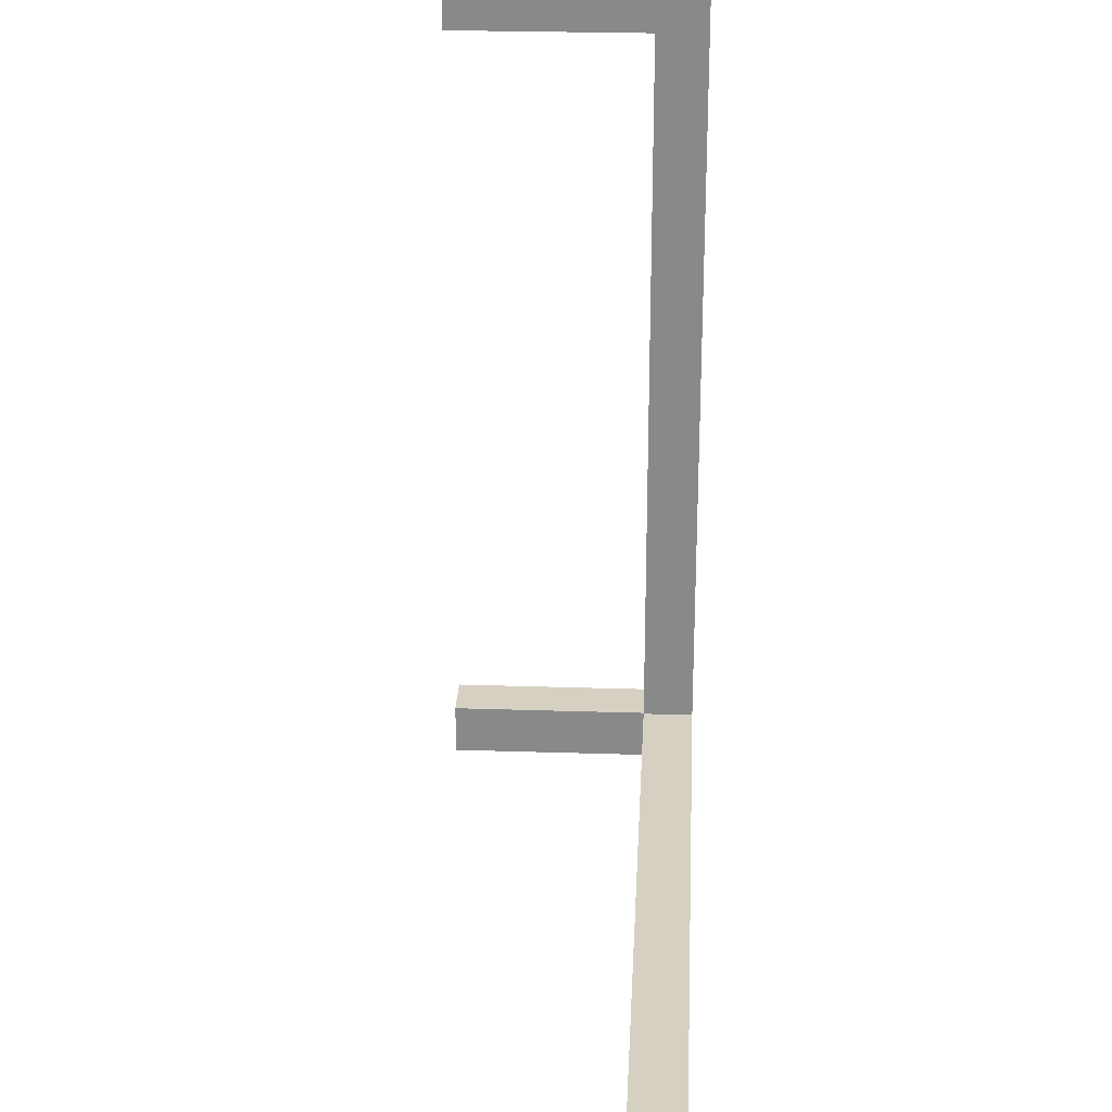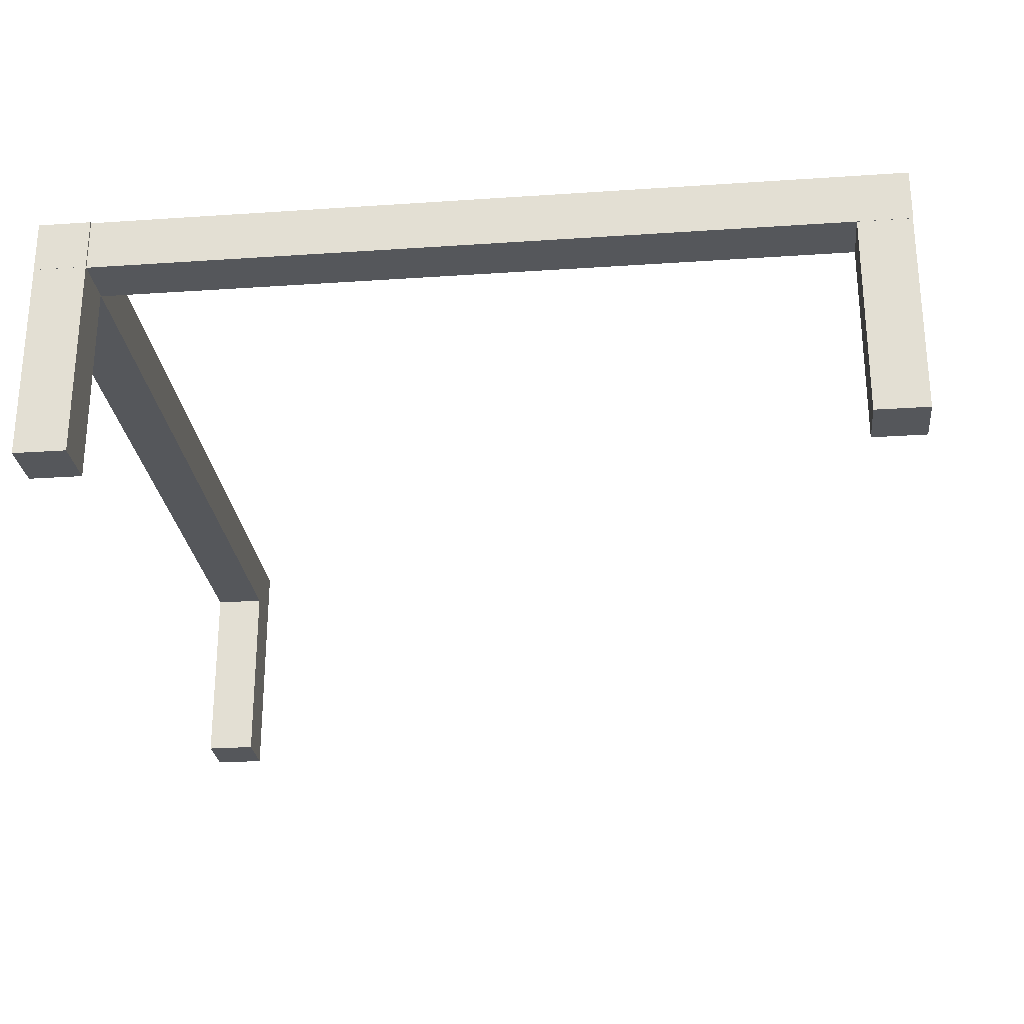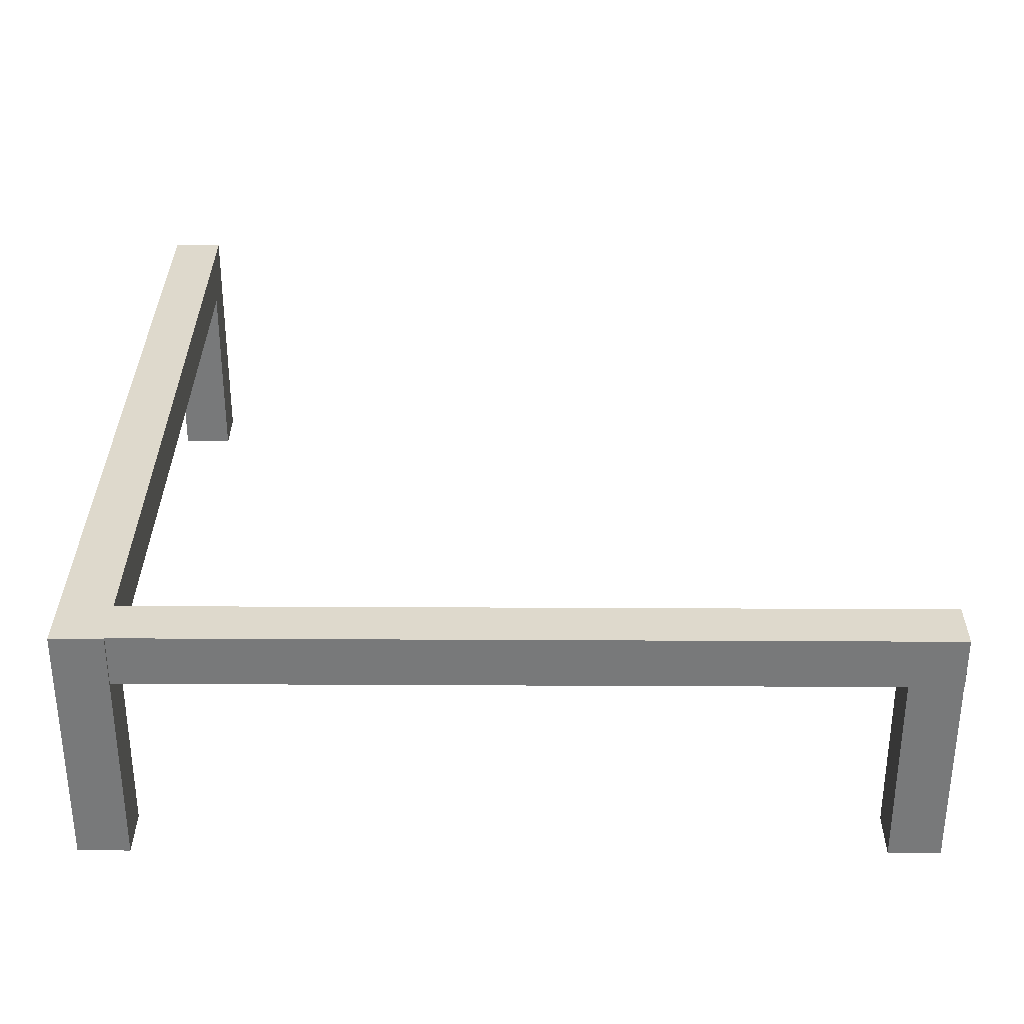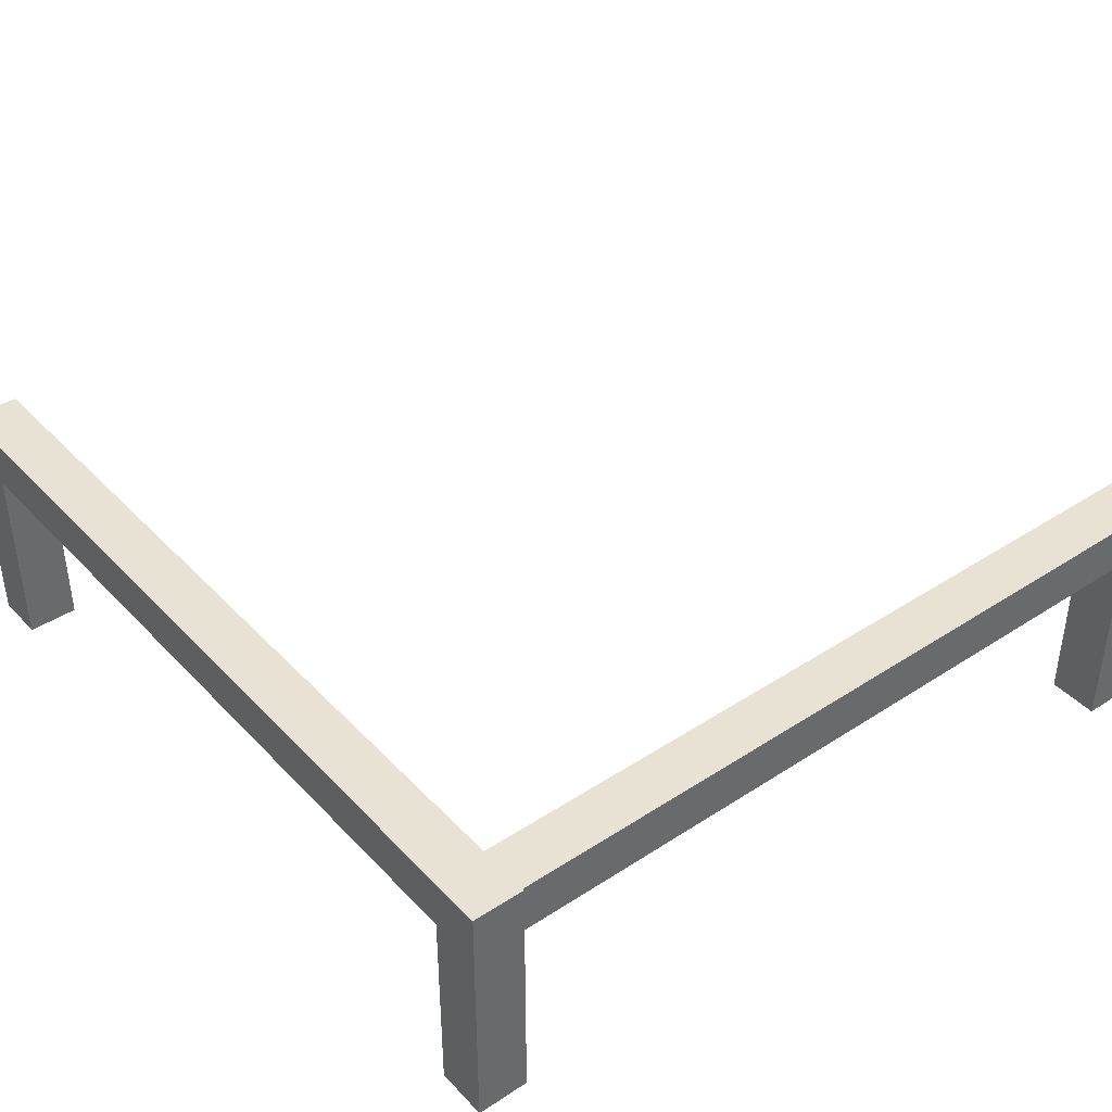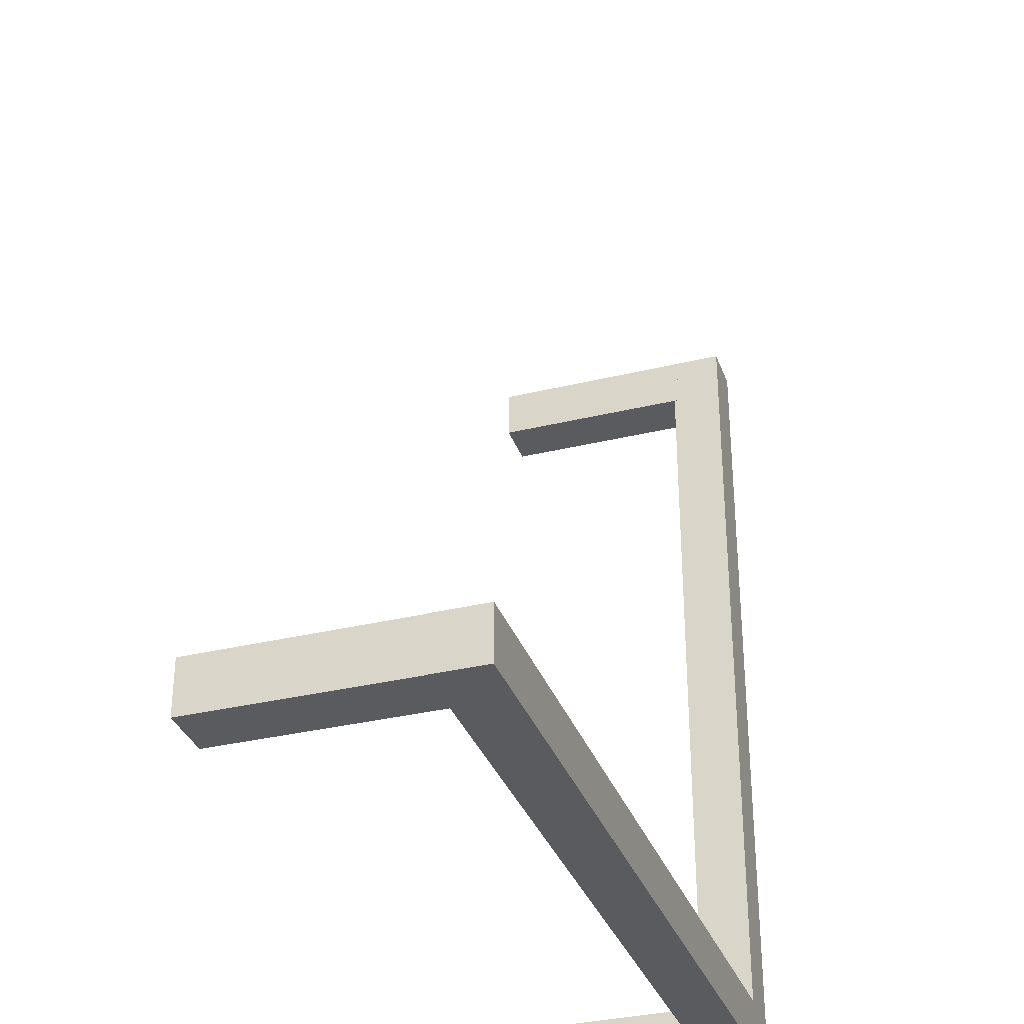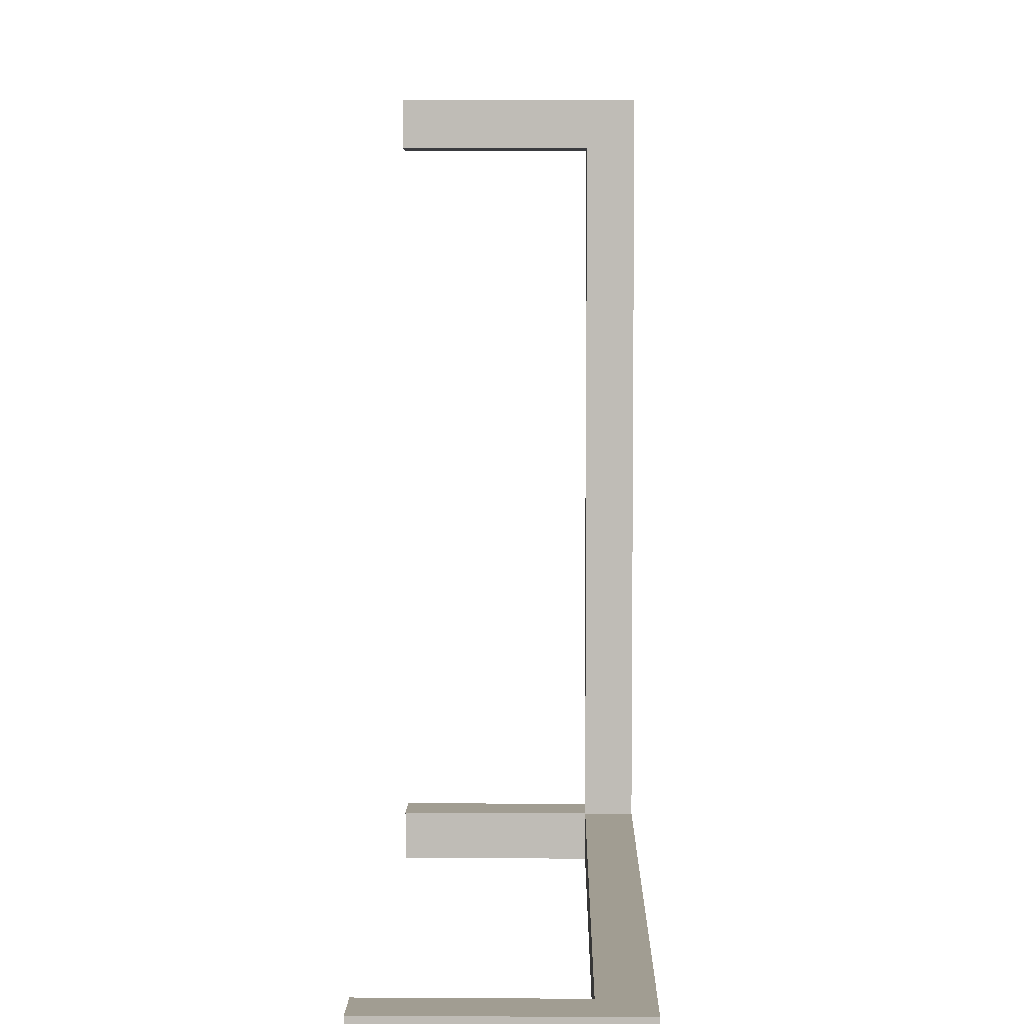
<metadata>
{"format":"obj","ext":"obj","renderer":"f3d","projection":"perspective","resolution":1024,"background":"white","views":[{"elev":26.5,"azim":-87.1,"up":"+Y"},{"elev":-26.6,"azim":96.1,"up":"+Z"},{"elev":32.2,"azim":90.4,"up":"+Z"},{"elev":40.6,"azim":51.4,"up":"+Z"},{"elev":-33.5,"azim":-71.6,"up":"+Y"},{"elev":4.8,"azim":-88.9,"up":"+Y"}]}
</metadata>
<code>
o Cube.002_Cube.006
v 4.957 0.05918 1.201
v 4.653 0.05917 1.201
v 4.653 4.987 1.201
v 4.957 4.987 1.201
v 4.957 0.05917 1.505
v 4.653 0.05918 1.505
v 4.653 4.987 1.505
v 4.957 4.987 1.505
f 1 2 3 4
f 5 8 7 6
f 1 5 6 2
f 2 6 7 3
f 3 7 8 4
f 5 1 4 8
o Cube.001_Cube.007
v 4.956 4.984 0.0161
v 4.652 4.984 0.0161
v 4.652 4.984 1.227
v 4.956 4.984 1.227
v 4.956 4.68 0.0161
v 4.652 4.68 0.0161
v 4.652 4.68 1.227
v 4.956 4.68 1.227
f 9 10 11 12
f 13 16 15 14
f 9 13 14 10
f 10 14 15 11
f 11 15 16 12
f 13 9 12 16
o Cube.008_Cube.014
v 4.663 0.3378 0.0161
v 4.663 0.03388 0.0161
v 4.663 0.03388 1.227
v 4.663 0.3378 1.227
v 4.967 0.3378 0.0161
v 4.967 0.03388 0.0161
v 4.967 0.03388 1.227
v 4.967 0.3378 1.227
f 17 18 19 20
f 21 24 23 22
f 17 21 22 18
f 18 22 23 19
f 19 23 24 20
f 21 17 20 24
o Cube.000_Cube.007
v 0.009857 0.3378 0.0161
v 0.009857 0.03388 0.0161
v 0.009858 0.03388 1.227
v 0.009858 0.3378 1.227
v 0.3138 0.3378 0.0161
v 0.3138 0.03388 0.0161
v 0.3138 0.03388 1.227
v 0.3138 0.3378 1.227
f 25 26 27 28
f 29 32 31 30
f 25 29 30 26
f 26 30 31 27
f 27 31 32 28
f 29 25 28 32
o Cube.020_Cube.006
v 4.968 0.3378 1.201
v 4.968 0.03388 1.201
v 0.007198 0.03388 1.201
v 0.007199 0.3378 1.201
v 4.968 0.3378 1.505
v 4.968 0.03388 1.505
v 0.007197 0.03388 1.505
v 0.007198 0.3378 1.505
f 33 34 35 36
f 37 40 39 38
f 33 37 38 34
f 34 38 39 35
f 35 39 40 36
f 37 33 36 40

</code>
